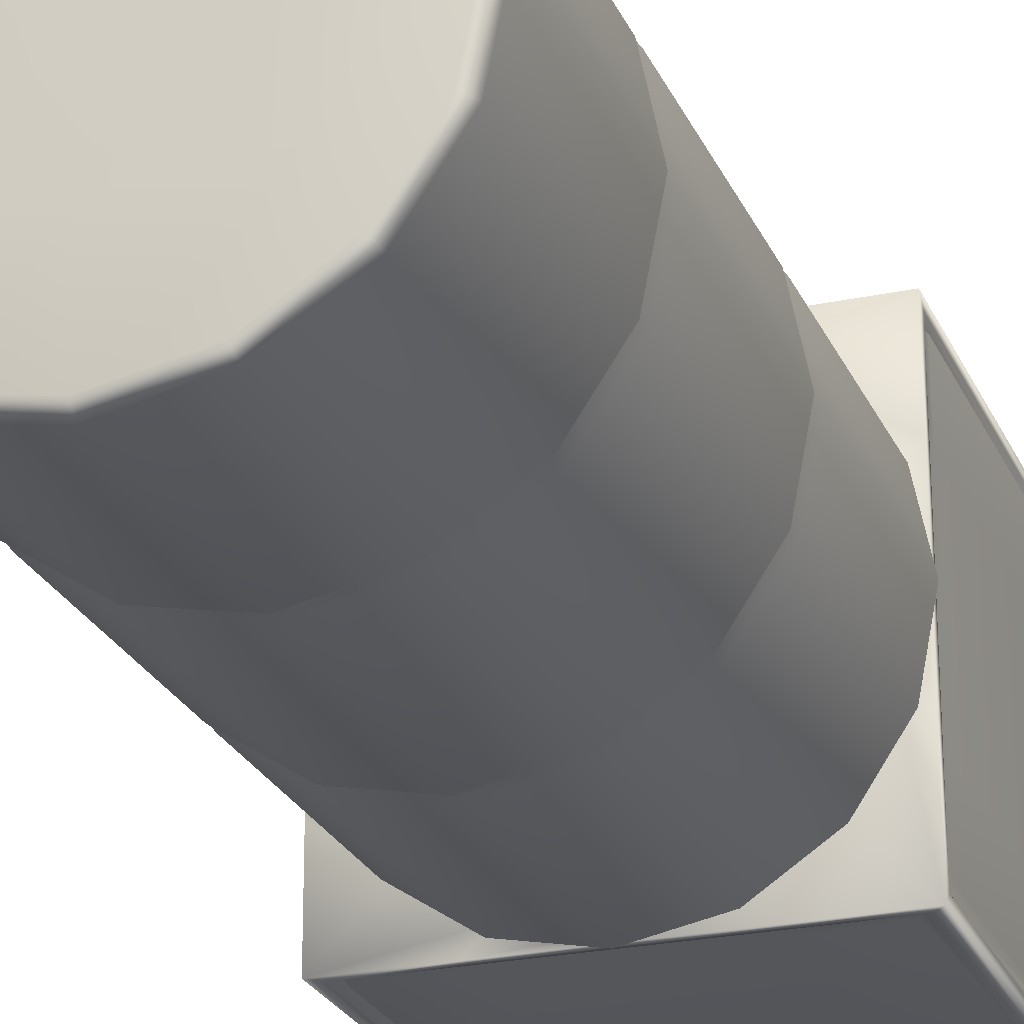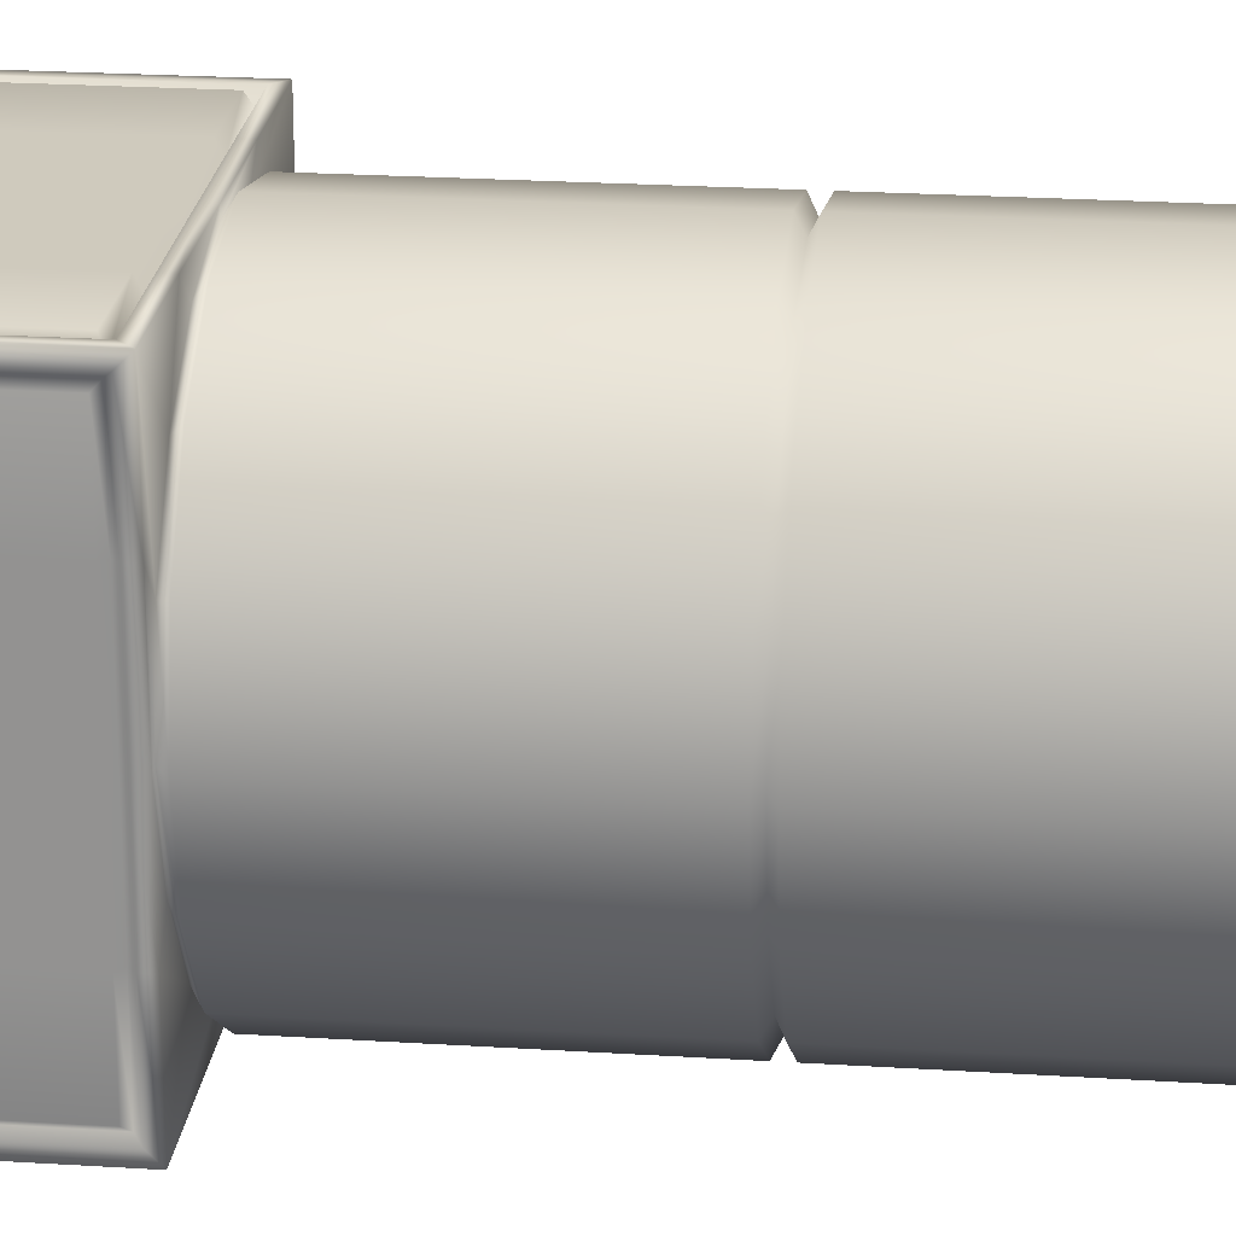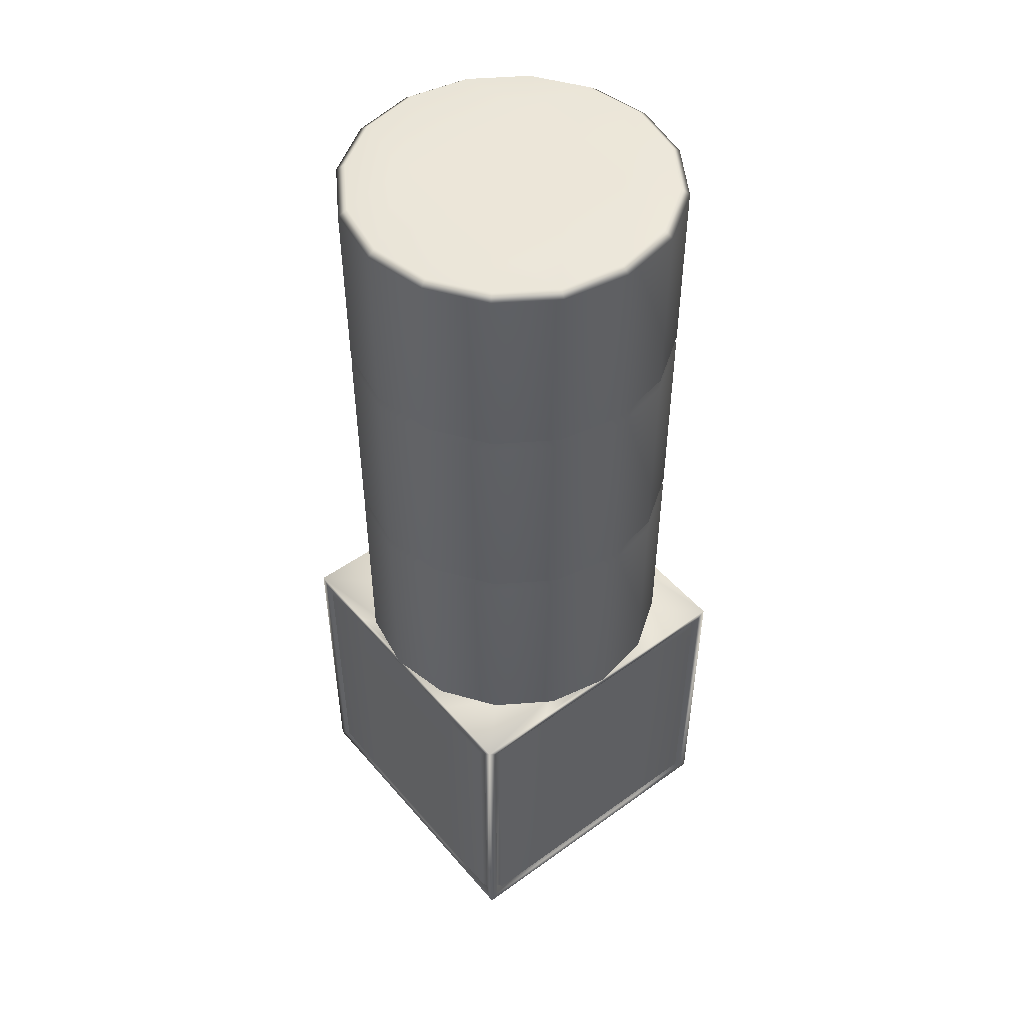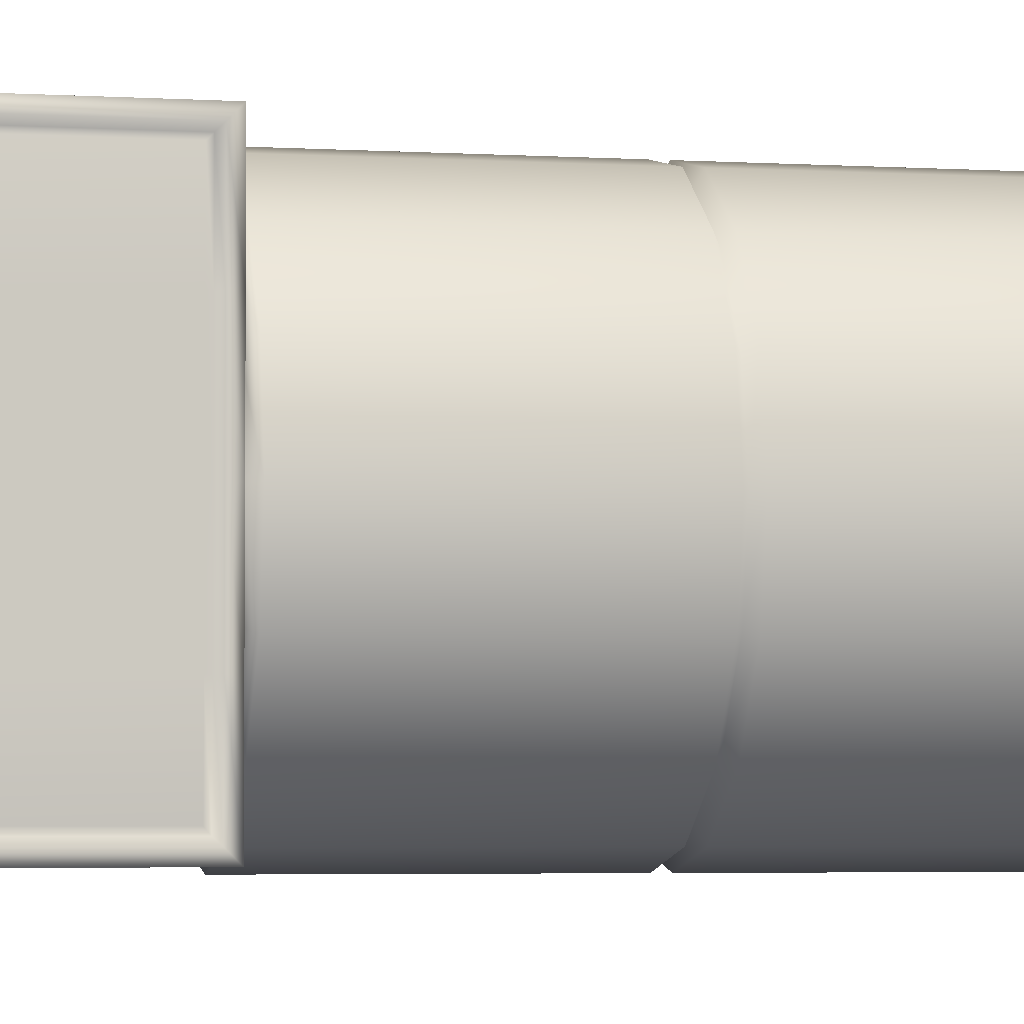
<metadata>
{"format":"obj","ext":"obj","renderer":"f3d","projection":"perspective","resolution":1024,"background":"white","views":[{"elev":-24.2,"azim":-160.7,"up":"+Z"},{"elev":22.5,"azim":96.5,"up":"+Z"},{"elev":49.1,"azim":141.5,"up":"+Y"},{"elev":-4.0,"azim":77.7,"up":"+Z"}]}
</metadata>
<code>
v -0.391 -6.3e-05 0.391
v -0.195 -4.2e-05 0.3907
v 0.000921 -2.1e-05 0.3903
v 0.1969 0 0.3899
v 0.3928 2.1e-05 0.3895
v -0.391 0.7967 0.3919
v -0.1951 0.7967 0.3915
v 0.000834 0.7968 0.3911
v 0.1968 0.7968 0.3907
v 0.3927 0.7968 0.3903
v -0.3914 0.7969 0.1959
v 0.3923 0.797 0.1944
v -0.3918 0.7971 -3e-05
v 0.392 0.7972 -0.001537
v -0.3922 0.7973 -0.196
v 0.3916 0.7974 -0.1975
v -0.3926 0.7975 -0.3919
v -0.1966 0.7975 -0.3923
v -0.000669 0.7976 -0.3927
v 0.1953 0.7976 -0.393
v 0.3912 0.7976 -0.3934
v -0.3925 0.000741 -0.3927
v -0.1965 0.000762 -0.3931
v -0.000586 0.000783 -0.3935
v 0.1954 0.000804 -0.3939
v 0.3913 0.000825 -0.3942
v -0.3921 0.00054 -0.1968
v 0.3917 0.000624 -0.1983
v -0.3917 0.000339 -0.000847
v 0.392 0.000423 -0.002355
v -0.3913 0.000138 0.1951
v 0.3924 0.000222 0.1936
v -0.2652 0.7969 0.2655
v -0.1431 0.7968 0.3468
v -0.347 0.797 0.1437
v 0.000803 0.7968 0.3751
v 0.1446 0.7968 0.3463
v 0.2664 0.7969 0.2645
v 0.3477 0.797 0.1424
v -0.3758 0.7971 -6e-05
v 0.376 0.7972 -0.001507
v -0.3475 0.7973 -0.144
v 0.3471 0.7973 -0.1453
v -0.1445 0.7975 -0.3478
v -0.2663 0.7974 -0.2661
v -0.000643 0.7975 -0.3767
v 0.1433 0.7975 -0.3484
v 0.2654 0.7975 -0.2671
v -0.2855 0.815 0.2859
v -0.1541 0.8149 0.3734
v -0.3735 0.8151 0.1548
v 0.000856 0.8149 0.4039
v 0.1557 0.815 0.3728
v 0.2868 0.8151 0.2848
v 0.3742 0.8152 0.1534
v -0.4046 0.8153 1.4e-05
v 0.4047 0.8154 -0.001545
v -0.3741 0.8154 -0.1549
v 0.3736 0.8155 -0.1563
v -0.1555 0.8157 -0.3743
v -0.2866 0.8156 -0.2863
v -0.0007 0.8157 -0.4054
v 0.1542 0.8157 -0.3749
v 0.2857 0.8156 -0.2874
v -0.2857 2.307 0.2874
v -0.1542 2.306 0.3749
v -0.3736 2.307 0.1563
v 0.000704 2.306 0.4054
v 0.1555 2.306 0.3743
v 0.2866 2.307 0.2863
v 0.3741 2.299 0.1549
v -0.4047 2.307 0.001545
v 0.4046 2.299 -2.2e-05
v -0.3742 2.307 -0.1534
v 0.3735 2.3 -0.1548
v -0.1556 2.307 -0.3728
v -0.2868 2.307 -0.2848
v -0.00086 2.307 -0.4039
v 0.1541 2.3 -0.3734
v 0.2855 2.3 -0.2859
v -0.1542 1.864 0.3745
v -0.1444 1.851 0.3507
v -0.1542 1.838 0.3744
v -0.2856 1.864 0.287
v -0.2675 1.851 0.2688
v -0.2856 1.838 0.287
v -0.3736 1.864 0.1559
v -0.3498 1.851 0.146
v -0.3736 1.838 0.1559
v -0.4047 1.864 0.00109
v -0.379 1.851 0.001028
v -0.4047 1.838 0.001064
v -0.3742 1.865 -0.1538
v -0.3504 1.852 -0.144
v -0.3742 1.839 -0.1538
v -0.2867 1.865 -0.2853
v -0.2685 1.852 -0.2671
v -0.2867 1.839 -0.2853
v -0.1556 1.865 -0.3732
v -0.1457 1.852 -0.3495
v -0.1556 1.839 -0.3733
v -0.000814 1.865 -0.4043
v -0.000761 1.852 -0.3786
v -0.000807 1.839 -0.4044
v 0.1541 1.865 -0.3738
v 0.1443 1.852 -0.3501
v 0.1541 1.839 -0.3739
v 0.2855 1.865 -0.2864
v 0.2674 1.852 -0.2682
v 0.2856 1.839 -0.2864
v 0.3735 1.865 -0.1553
v 0.3498 1.852 -0.1454
v 0.3735 1.839 -0.1553
v 0.4046 1.864 -0.000468
v 0.3789 1.851 -0.000432
v 0.4046 1.839 -0.000494
v 0.3741 1.864 0.1544
v 0.3503 1.851 0.1446
v 0.3741 1.838 0.1544
v 0.2867 1.864 0.2859
v 0.2684 1.851 0.2677
v 0.2867 1.838 0.2859
v 0.1555 1.864 0.3739
v 0.1457 1.851 0.3501
v 0.1555 1.838 0.3738
v 0.00075 1.864 0.405
v 0.0007 1.851 0.3792
v 0.00075 1.838 0.4049
v -0.1541 1.346 0.3739
v -0.1443 1.333 0.3501
v -0.1541 1.32 0.3739
v -0.2856 1.32 0.2864
v -0.2674 1.333 0.2682
v -0.2856 1.346 0.2865
v -0.3735 1.32 0.1553
v -0.3498 1.333 0.1455
v -0.3735 1.346 0.1554
v -0.4046 1.32 0.000532
v -0.3789 1.333 0.000496
v -0.4046 1.346 0.000559
v -0.3741 1.321 -0.1544
v -0.3503 1.333 -0.1446
v -0.3741 1.346 -0.1544
v -0.2867 1.321 -0.2858
v -0.2684 1.334 -0.2677
v -0.2867 1.347 -0.2858
v -0.1555 1.321 -0.3738
v -0.1457 1.334 -0.35
v -0.1555 1.347 -0.3738
v -0.000753 1.321 -0.4049
v -0.000704 1.334 -0.3792
v -0.000753 1.347 -0.4049
v 0.1542 1.321 -0.3744
v 0.1444 1.334 -0.3506
v 0.1542 1.347 -0.3744
v 0.2856 1.321 -0.2869
v 0.2675 1.334 -0.2687
v 0.2856 1.347 -0.2869
v 0.3736 1.321 -0.1558
v 0.3498 1.334 -0.1459
v 0.3736 1.347 -0.1558
v 0.4047 1.32 -0.001026
v 0.379 1.333 -0.000963
v 0.4047 1.346 -0.000999
v 0.3742 1.32 0.1539
v 0.3504 1.333 0.1441
v 0.3742 1.346 0.1539
v 0.2867 1.32 0.2853
v 0.2685 1.333 0.2672
v 0.2867 1.346 0.2854
v 0.1556 1.32 0.3733
v 0.1457 1.333 0.3496
v 0.1556 1.346 0.3733
v 0.000803 1.32 0.4044
v 0.000753 1.333 0.3787
v 0.000803 1.346 0.4044
v -0.2707 2.322 0.2725
v -0.1462 2.322 0.3554
v -0.178 2.322 0.1793
v -0.3541 2.322 0.1482
v 0.000658 2.322 0.3843
v 0.00028 2.322 0.1877
v 0.1474 2.322 0.3548
v 0.1785 2.322 0.1787
v 0.2716 2.322 0.2714
v 0.3545 2.315 0.1469
v -0.187 2.323 0.001141
v -0.3836 2.323 0.00152
v -7.8e-05 2.323 0.000782
v 0.1868 2.323 0.000421
v 0.3834 2.315 3.5e-05
v -0.1786 2.323 -0.1771
v -0.3547 2.323 -0.1453
v -0.000441 2.323 -0.1861
v 0.1778 2.315 -0.1778
v 0.3539 2.315 -0.1467
v -0.1475 2.323 -0.3532
v -0.2718 2.323 -0.2699
v -0.000818 2.323 -0.3827
v 0.146 2.315 -0.3538
v 0.2706 2.315 -0.2709
v -0.3701 0.02083 0.391
v -0.195 0.02084 0.3907
v 0.000917 0.02087 0.3903
v 0.1969 0.02089 0.3899
v 0.3719 0.02091 0.3896
v -0.1951 0.7758 0.3915
v -0.3702 0.7758 0.3918
v 0.000841 0.7759 0.3911
v 0.1968 0.7759 0.3907
v 0.3718 0.7759 0.3904
v -0.3717 0.7766 -0.392
v -0.1966 0.7766 -0.3923
v -0.000669 0.7767 -0.3927
v 0.1953 0.7767 -0.3931
v 0.3703 0.7767 -0.3934
v -0.1965 0.02165 -0.3931
v -0.3716 0.02163 -0.3927
v -0.000589 0.02167 -0.3935
v 0.1953 0.02169 -0.3938
v 0.3704 0.02171 -0.3942
v -0.3597 0.03129 0.3701
v -0.1951 0.03131 0.3698
v 0.000879 0.03133 0.3694
v 0.1968 0.03135 0.369
v 0.3614 0.03137 0.3687
v -0.1951 0.7654 0.3706
v -0.3598 0.7654 0.3709
v 0.000799 0.7654 0.3702
v 0.1967 0.7655 0.3698
v 0.3613 0.7655 0.3695
v -0.3612 0.7662 -0.3711
v -0.1966 0.7662 -0.3714
v -0.000628 0.7662 -0.3718
v 0.1953 0.7662 -0.3722
v 0.3599 0.7662 -0.3725
v -0.1965 0.03207 -0.3722
v -0.3611 0.03205 -0.3719
v -0.000551 0.03209 -0.3726
v 0.1954 0.03211 -0.3729
v 0.36 0.03213 -0.3733
v -0.3492 0.04172 0.391
v -0.195 0.04173 0.3907
v 0.000914 0.04175 0.3903
v 0.1969 0.04177 0.3899
v 0.351 0.04179 0.3896
v -0.1951 0.755 0.3914
v -0.3493 0.7549 0.3917
v 0.000841 0.755 0.3911
v 0.1968 0.755 0.3907
v 0.3509 0.755 0.3904
v -0.3508 0.7557 -0.392
v -0.1966 0.7558 -0.3923
v -0.000669 0.7558 -0.3927
v 0.1953 0.7558 -0.3931
v 0.3494 0.7558 -0.3934
v -0.1965 0.04254 -0.3931
v -0.3507 0.04252 -0.3928
v -0.000593 0.04256 -0.3934
v 0.1953 0.04258 -0.3938
v 0.3495 0.0426 -0.3941
v 0.3913 0.02169 -0.3733
v 0.3917 0.02151 -0.1983
v 0.392 0.02131 -0.002334
v 0.3924 0.02111 0.1936
v 0.3928 0.02093 0.3687
v 0.3913 0.7767 -0.3726
v 0.3916 0.7765 -0.1975
v 0.392 0.7763 -0.001559
v 0.3923 0.7761 0.1944
v 0.3927 0.7759 0.3694
v -0.3924 0.02161 -0.3718
v -0.3921 0.02143 -0.1968
v -0.3917 0.02123 -0.000826
v -0.3913 0.02102 0.1951
v -0.391 0.02085 0.3702
v -0.3922 0.7764 -0.196
v -0.3925 0.7766 -0.371
v -0.3918 0.7762 -5.1e-05
v -0.3914 0.776 0.1959
v -0.3911 0.7758 0.3709
v 0.3809 0.03212 -0.3629
v 0.3812 0.03195 -0.1982
v 0.3816 0.03175 -0.002303
v 0.382 0.03155 0.1936
v 0.3823 0.03138 0.3582
v 0.3808 0.7662 -0.3621
v 0.3811 0.7661 -0.1975
v 0.3815 0.7659 -0.00155
v 0.3819 0.7657 0.1944
v 0.3822 0.7655 0.359
v -0.382 0.03204 -0.3614
v -0.3817 0.03187 -0.1968
v -0.3813 0.03167 -0.000835
v -0.3809 0.03147 0.1951
v -0.3806 0.0313 0.3597
v -0.3817 0.766 -0.196
v -0.3821 0.7662 -0.3606
v -0.3814 0.7658 -8.2e-05
v -0.381 0.7656 0.1959
v -0.3807 0.7654 0.3605
v 0.3914 0.04256 -0.3524
v 0.3917 0.0424 -0.1983
v 0.392 0.0422 -0.002312
v 0.3924 0.042 0.1936
v 0.3927 0.04184 0.3478
v 0.3913 0.7558 -0.3517
v 0.3916 0.7556 -0.1975
v 0.392 0.7554 -0.00158
v 0.3923 0.7552 0.1944
v 0.3926 0.7551 0.3485
v -0.3924 0.04247 -0.3509
v -0.3921 0.04231 -0.1967
v -0.3917 0.04211 -0.000804
v -0.3913 0.04191 0.1951
v -0.391 0.04176 0.3493
v -0.3922 0.7555 -0.196
v -0.3925 0.7557 -0.3502
v -0.3918 0.7553 -7.3e-05
v -0.3914 0.7551 0.1959
v -0.3911 0.755 0.35
f 243 247 248 242
f 244 249 247 243
f 245 250 249 244
f 246 251 250 245
f 177 178 179 180
f 178 181 182 179
f 181 183 184 182
f 183 185 186 184
f 180 179 187 188
f 179 182 189 187
f 182 184 190 189
f 184 186 191 190
f 188 187 192 193
f 187 189 194 192
f 189 190 195 194
f 190 191 196 195
f 193 192 197 198
f 192 194 199 197
f 194 195 200 199
f 195 196 201 200
f 253 257 258 252
f 254 259 257 253
f 255 260 259 254
f 256 261 260 255
f 303 302 307 308
f 304 303 308 309
f 305 304 309 310
f 306 305 310 311
f 313 317 318 312
f 314 319 317 313
f 315 320 319 314
f 316 321 320 315
f 6 7 34 33
f 11 6 33 35
f 7 8 36 34
f 8 9 37 36
f 9 10 38 37
f 10 12 39 38
f 13 11 35 40
f 12 14 41 39
f 15 13 40 42
f 14 16 43 41
f 18 17 45 44
f 17 15 42 45
f 19 18 44 46
f 20 19 46 47
f 16 21 48 43
f 21 20 47 48
f 33 34 50 49
f 35 33 49 51
f 34 36 52 50
f 36 37 53 52
f 37 38 54 53
f 38 39 55 54
f 40 35 51 56
f 39 41 57 55
f 42 40 56 58
f 41 43 59 57
f 44 45 61 60
f 45 42 58 61
f 46 44 60 62
f 47 46 62 63
f 43 48 64 59
f 48 47 63 64
f 131 130 133 132
f 130 129 134 133
f 49 50 131 132
f 51 49 132 135
f 50 52 174 131
f 52 53 171 174
f 53 54 168 171
f 54 55 165 168
f 56 51 135 138
f 55 57 162 165
f 58 56 138 141
f 57 59 159 162
f 60 61 144 147
f 61 58 141 144
f 62 60 147 150
f 63 62 150 153
f 59 64 156 159
f 64 63 153 156
f 134 129 83 86
f 137 134 86 89
f 140 137 89 92
f 143 140 92 95
f 146 143 95 98
f 149 146 98 101
f 152 149 101 104
f 155 152 104 107
f 158 155 107 110
f 161 158 110 113
f 164 161 113 116
f 167 164 116 119
f 170 167 119 122
f 173 170 122 125
f 176 173 125 128
f 129 176 128 83
f 68 66 81 126
f 84 81 66 65
f 87 84 65 67
f 90 87 67 72
f 93 90 72 74
f 96 93 74 77
f 99 96 77 76
f 102 99 76 78
f 105 102 78 79
f 108 105 79 80
f 111 108 80 75
f 114 111 75 73
f 117 114 73 71
f 120 117 71 70
f 123 120 70 69
f 68 126 123 69
f 81 82 127 126
f 82 83 128 127
f 83 82 85 86
f 82 81 84 85
f 86 85 88 89
f 85 84 87 88
f 89 88 91 92
f 88 87 90 91
f 92 91 94 95
f 91 90 93 94
f 95 94 97 98
f 94 93 96 97
f 98 97 100 101
f 97 96 99 100
f 101 100 103 104
f 100 99 102 103
f 104 103 106 107
f 103 102 105 106
f 107 106 109 110
f 106 105 108 109
f 110 109 112 113
f 109 108 111 112
f 113 112 115 116
f 112 111 114 115
f 116 115 118 119
f 115 114 117 118
f 119 118 121 122
f 118 117 120 121
f 122 121 124 125
f 121 120 123 124
f 125 124 127 128
f 124 123 126 127
f 132 133 136 135
f 133 134 137 136
f 135 136 139 138
f 136 137 140 139
f 138 139 142 141
f 139 140 143 142
f 141 142 145 144
f 142 143 146 145
f 144 145 148 147
f 145 146 149 148
f 147 148 151 150
f 148 149 152 151
f 150 151 154 153
f 151 152 155 154
f 153 154 157 156
f 154 155 158 157
f 156 157 160 159
f 157 158 161 160
f 159 160 163 162
f 160 161 164 163
f 162 163 166 165
f 163 164 167 166
f 165 166 169 168
f 166 167 170 169
f 168 169 172 171
f 169 170 173 172
f 171 172 175 174
f 172 173 176 175
f 129 130 175 176
f 130 131 174 175
f 65 66 178 177
f 67 65 177 180
f 66 68 181 178
f 68 69 183 181
f 69 70 185 183
f 70 71 186 185
f 72 67 180 188
f 71 73 191 186
f 74 72 188 193
f 73 75 196 191
f 76 77 198 197
f 77 74 193 198
f 78 76 197 199
f 79 78 199 200
f 75 80 201 196
f 80 79 200 201
f 1 2 203 202
f 2 3 204 203
f 3 4 205 204
f 4 5 206 205
f 206 5 10 211
f 7 6 208 207
f 208 6 1 202
f 8 7 207 209
f 9 8 209 210
f 10 9 210 211
f 17 18 213 212
f 18 19 214 213
f 19 20 215 214
f 20 21 216 215
f 216 21 26 221
f 23 22 218 217
f 218 22 17 212
f 24 23 217 219
f 25 24 219 220
f 26 25 220 221
f 202 203 223 222
f 203 204 224 223
f 204 205 225 224
f 205 206 226 225
f 226 206 211 231
f 207 208 228 227
f 228 208 202 222
f 209 207 227 229
f 210 209 229 230
f 211 210 230 231
f 212 213 233 232
f 213 214 234 233
f 214 215 235 234
f 215 216 236 235
f 236 216 221 241
f 217 218 238 237
f 238 218 212 232
f 219 217 237 239
f 220 219 239 240
f 221 220 240 241
f 222 223 243 242
f 223 224 244 243
f 224 225 245 244
f 225 226 246 245
f 246 226 231 251
f 227 228 248 247
f 242 248 228 222
f 229 227 247 249
f 230 229 249 250
f 231 230 250 251
f 232 233 253 252
f 233 234 254 253
f 234 235 255 254
f 235 236 256 255
f 256 236 241 261
f 237 238 258 257
f 252 258 238 232
f 239 237 257 259
f 240 239 259 260
f 241 240 260 261
f 28 26 262 263
f 262 26 21 267
f 30 28 263 264
f 32 30 264 265
f 5 32 265 266
f 21 16 268 267
f 16 14 269 268
f 14 12 270 269
f 12 10 271 270
f 271 10 5 266
f 22 27 273 272
f 27 29 274 273
f 29 31 275 274
f 31 1 276 275
f 276 1 6 281
f 15 17 278 277
f 278 17 22 272
f 13 15 277 279
f 11 13 279 280
f 6 11 280 281
f 263 262 282 283
f 282 262 267 287
f 264 263 283 284
f 265 264 284 285
f 266 265 285 286
f 267 268 288 287
f 268 269 289 288
f 269 270 290 289
f 270 271 291 290
f 291 271 266 286
f 272 273 293 292
f 273 274 294 293
f 274 275 295 294
f 275 276 296 295
f 296 276 281 301
f 277 278 298 297
f 298 278 272 292
f 279 277 297 299
f 280 279 299 300
f 281 280 300 301
f 283 282 302 303
f 302 282 287 307
f 284 283 303 304
f 285 284 304 305
f 286 285 305 306
f 287 288 308 307
f 288 289 309 308
f 289 290 310 309
f 290 291 311 310
f 306 311 291 286
f 292 293 313 312
f 293 294 314 313
f 294 295 315 314
f 295 296 316 315
f 316 296 301 321
f 297 298 318 317
f 312 318 298 292
f 299 297 317 319
f 300 299 319 320
f 301 300 320 321

</code>
